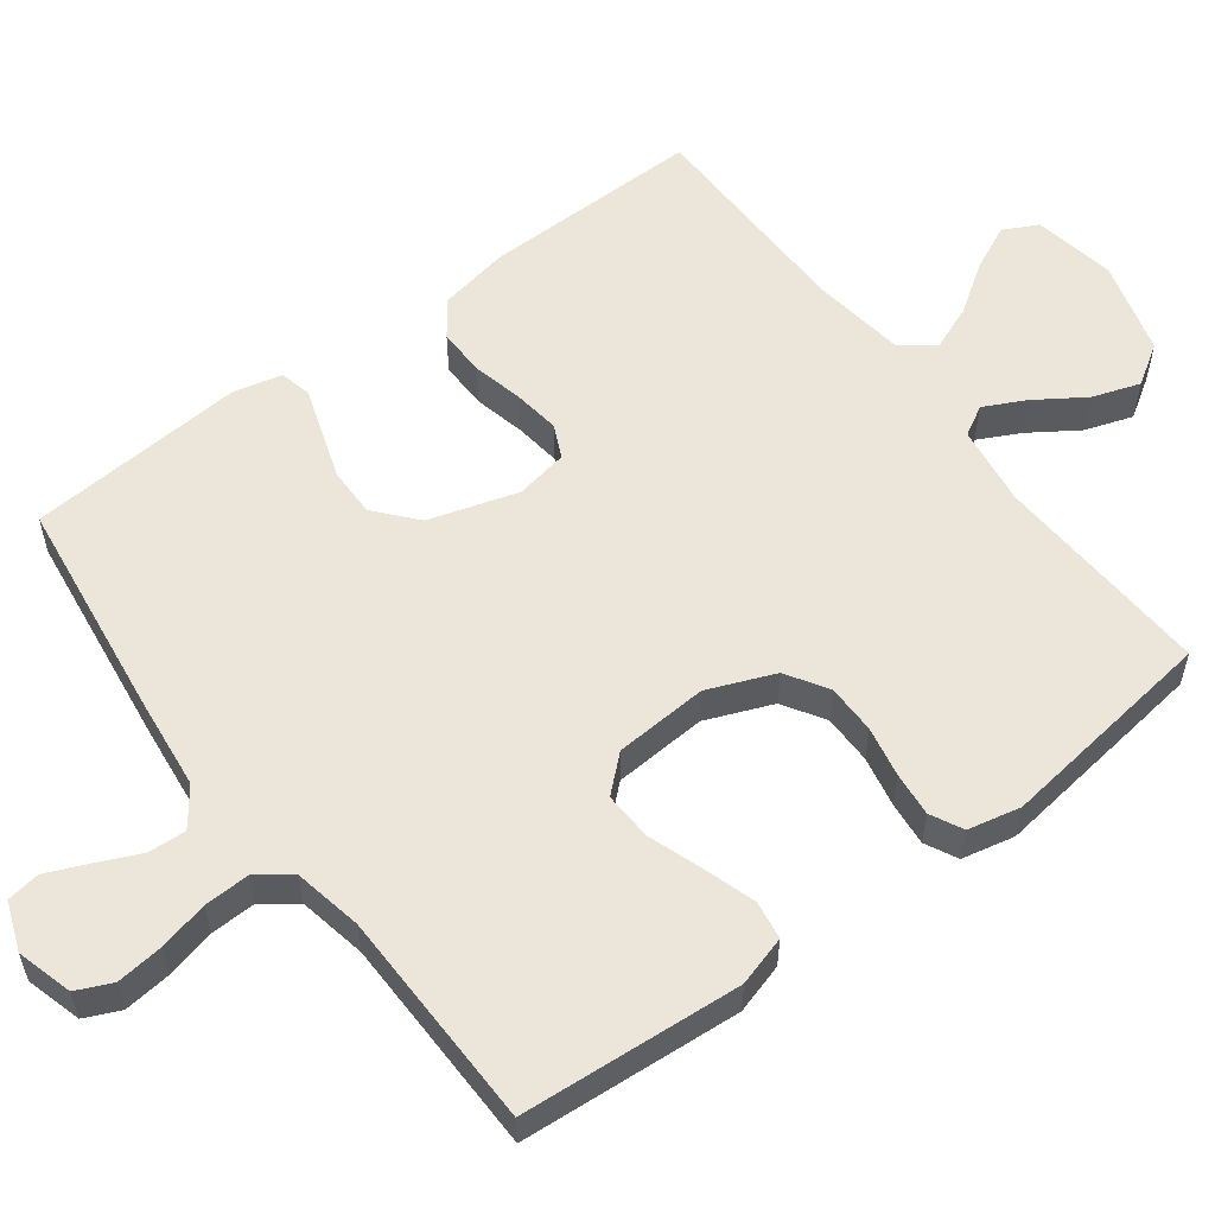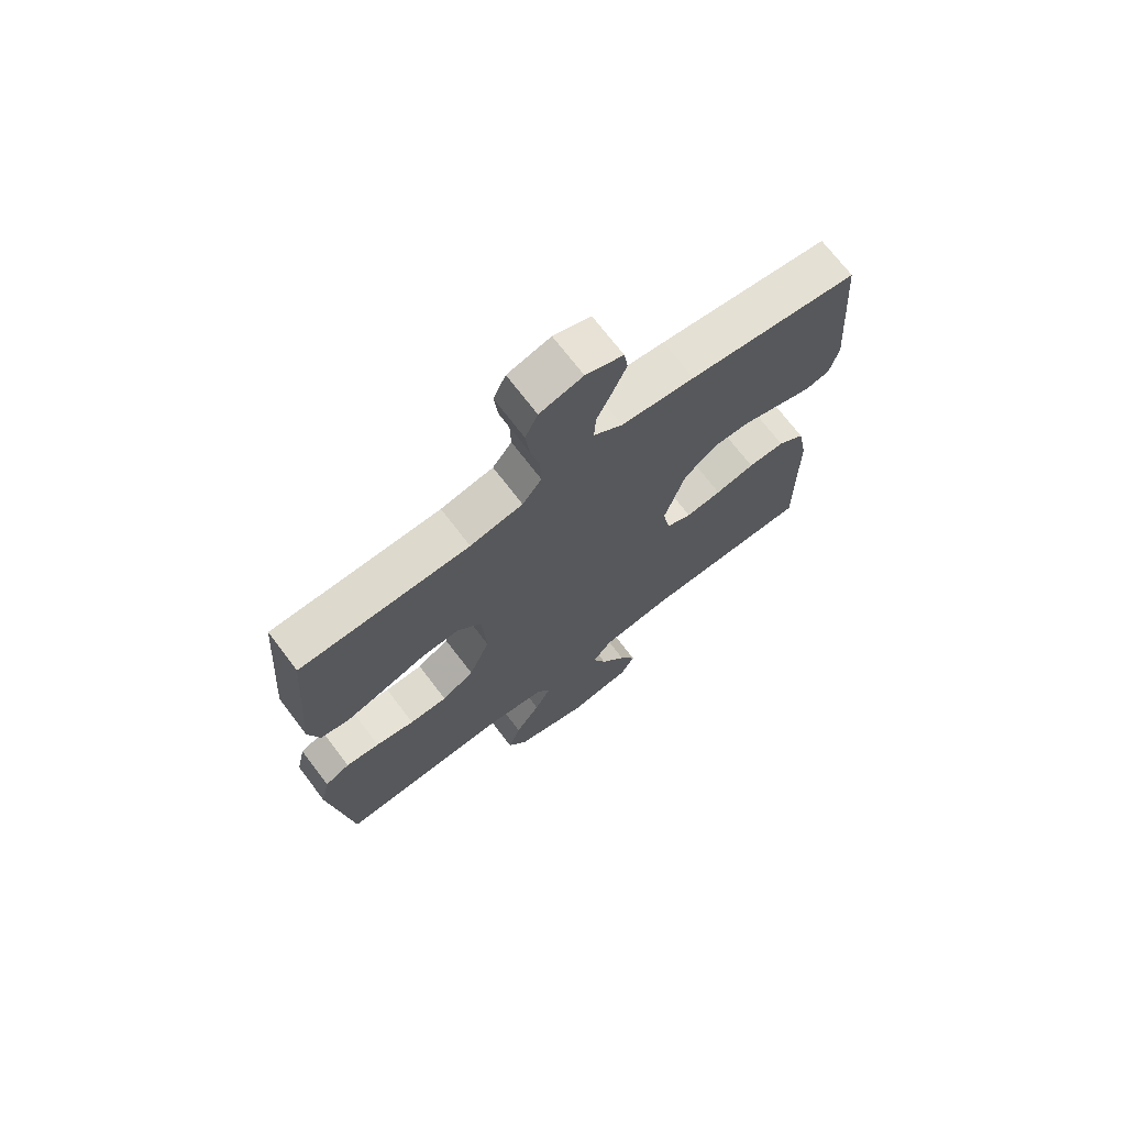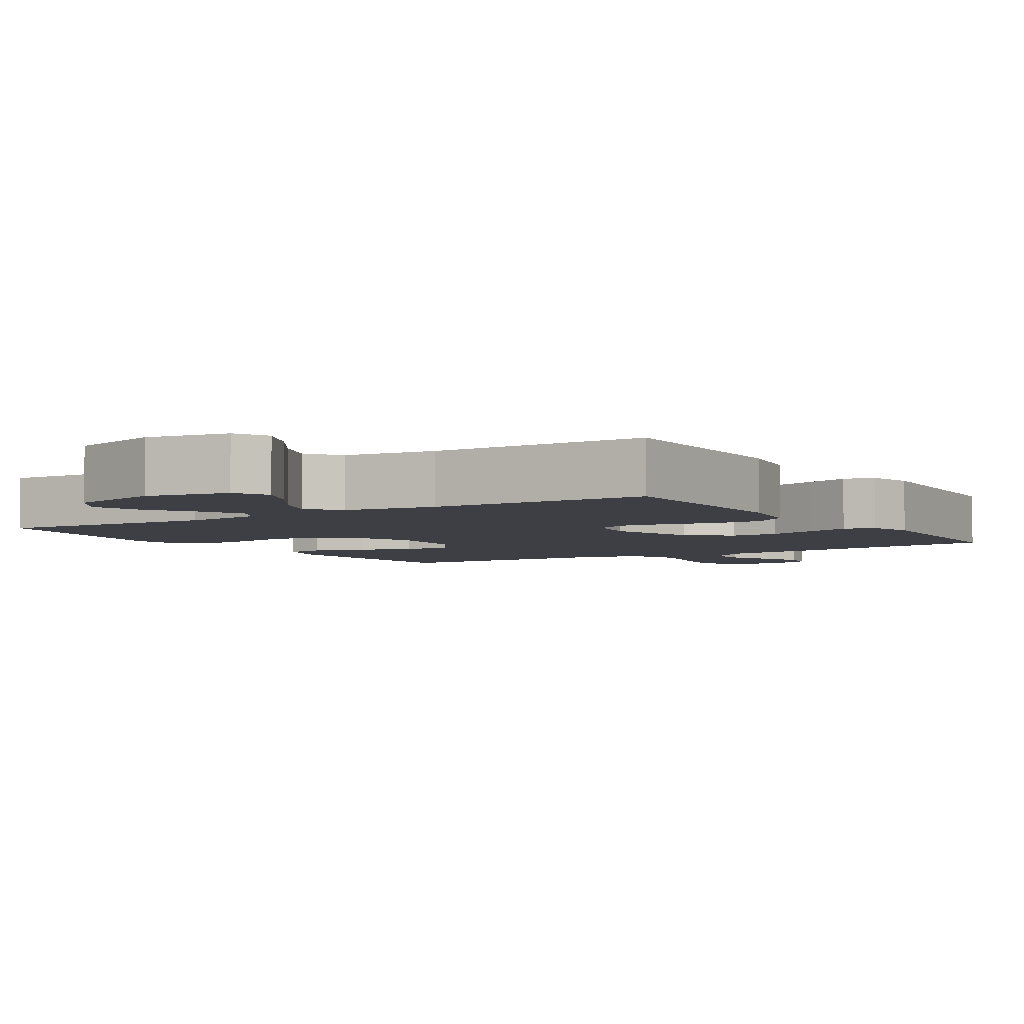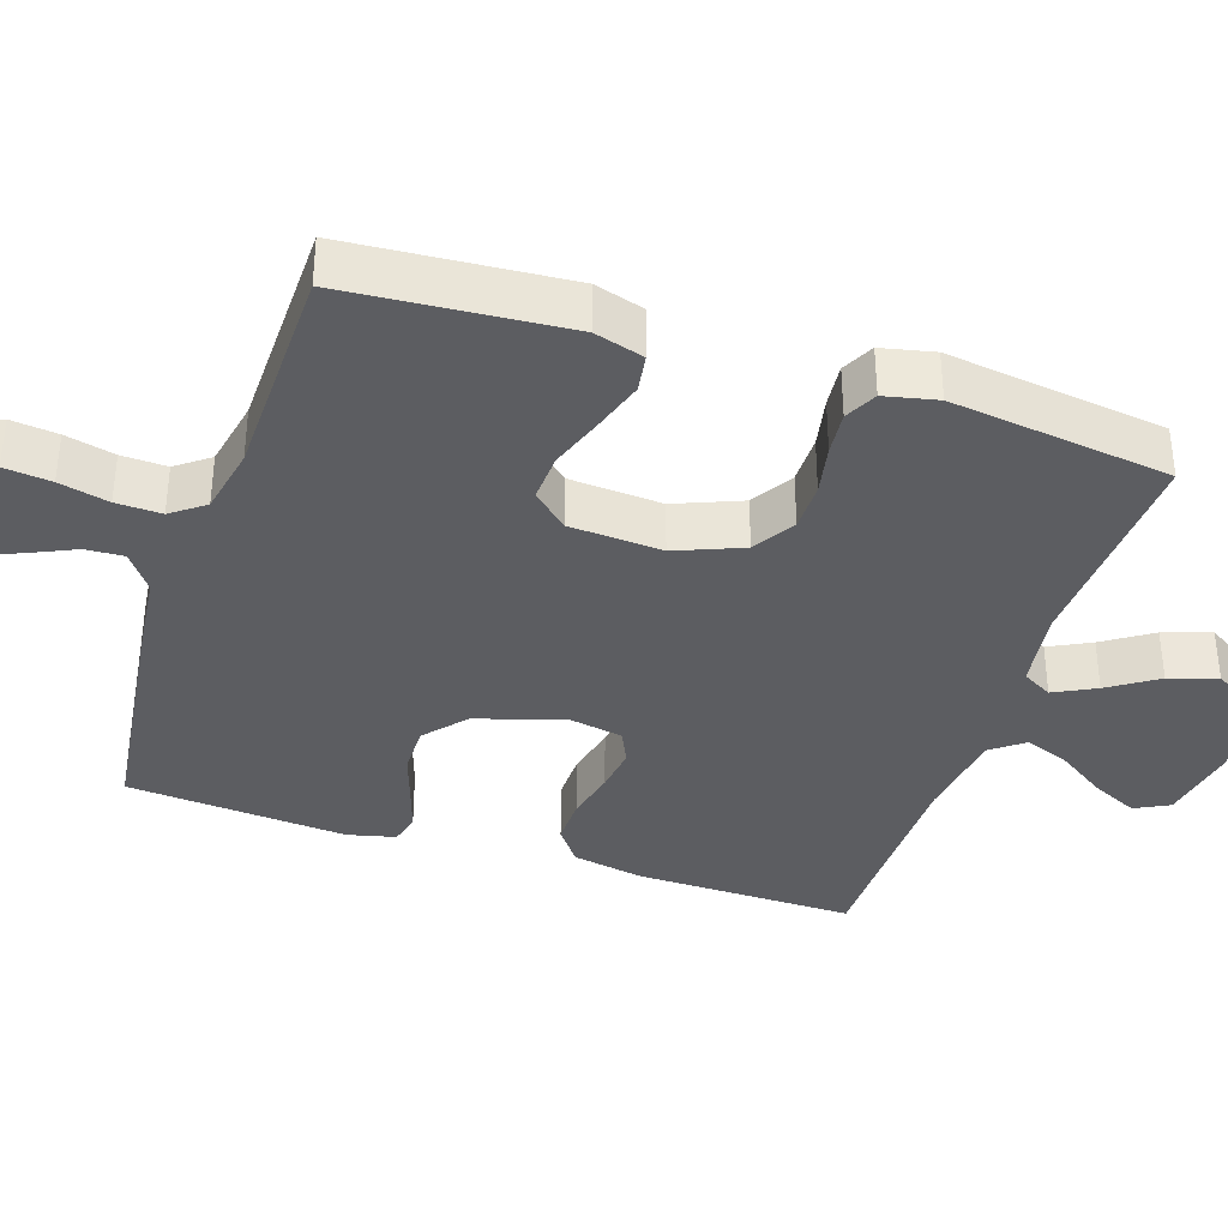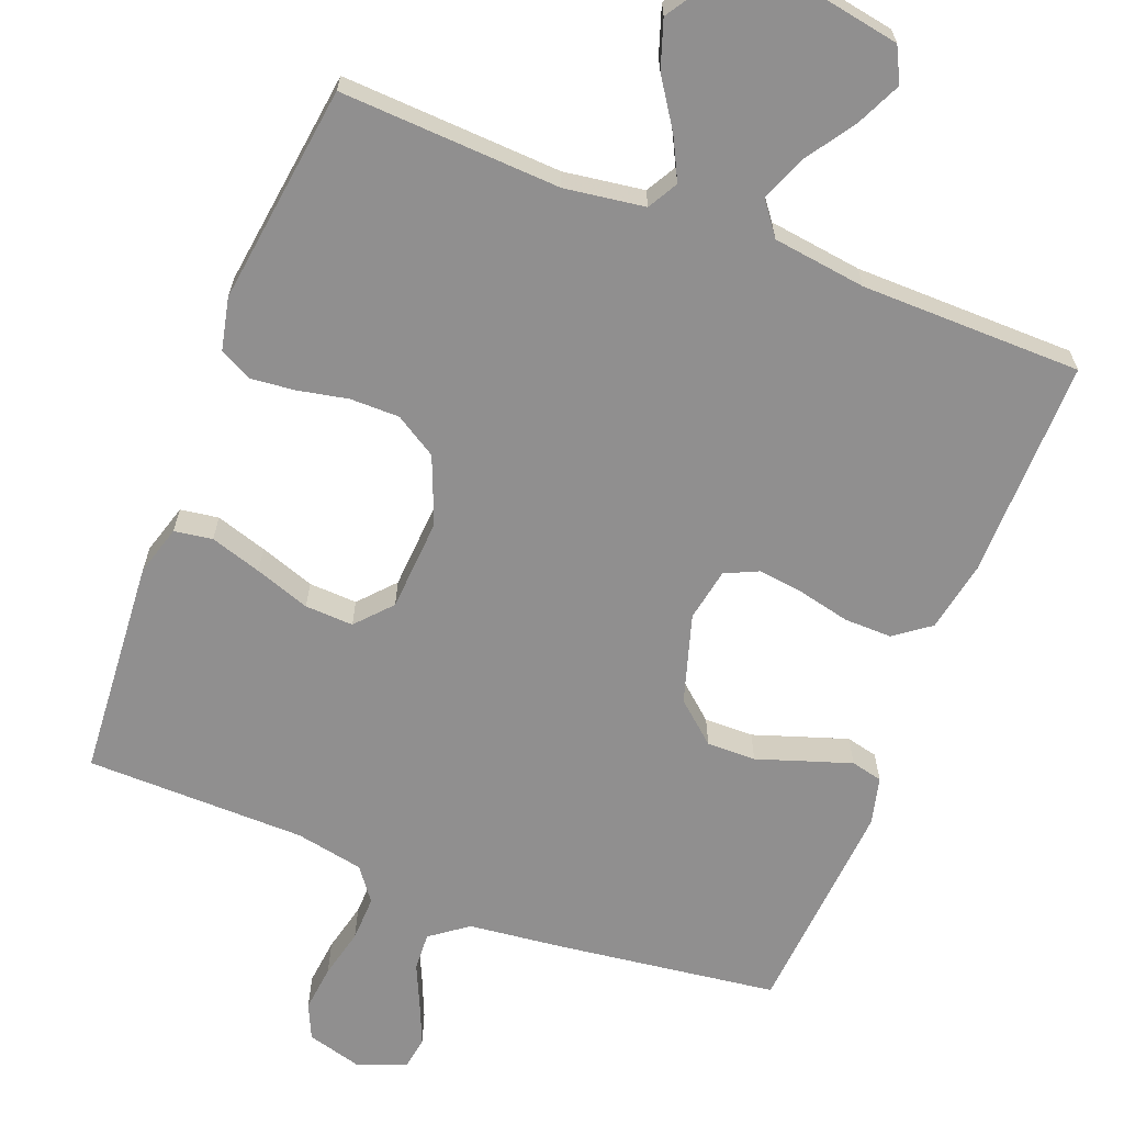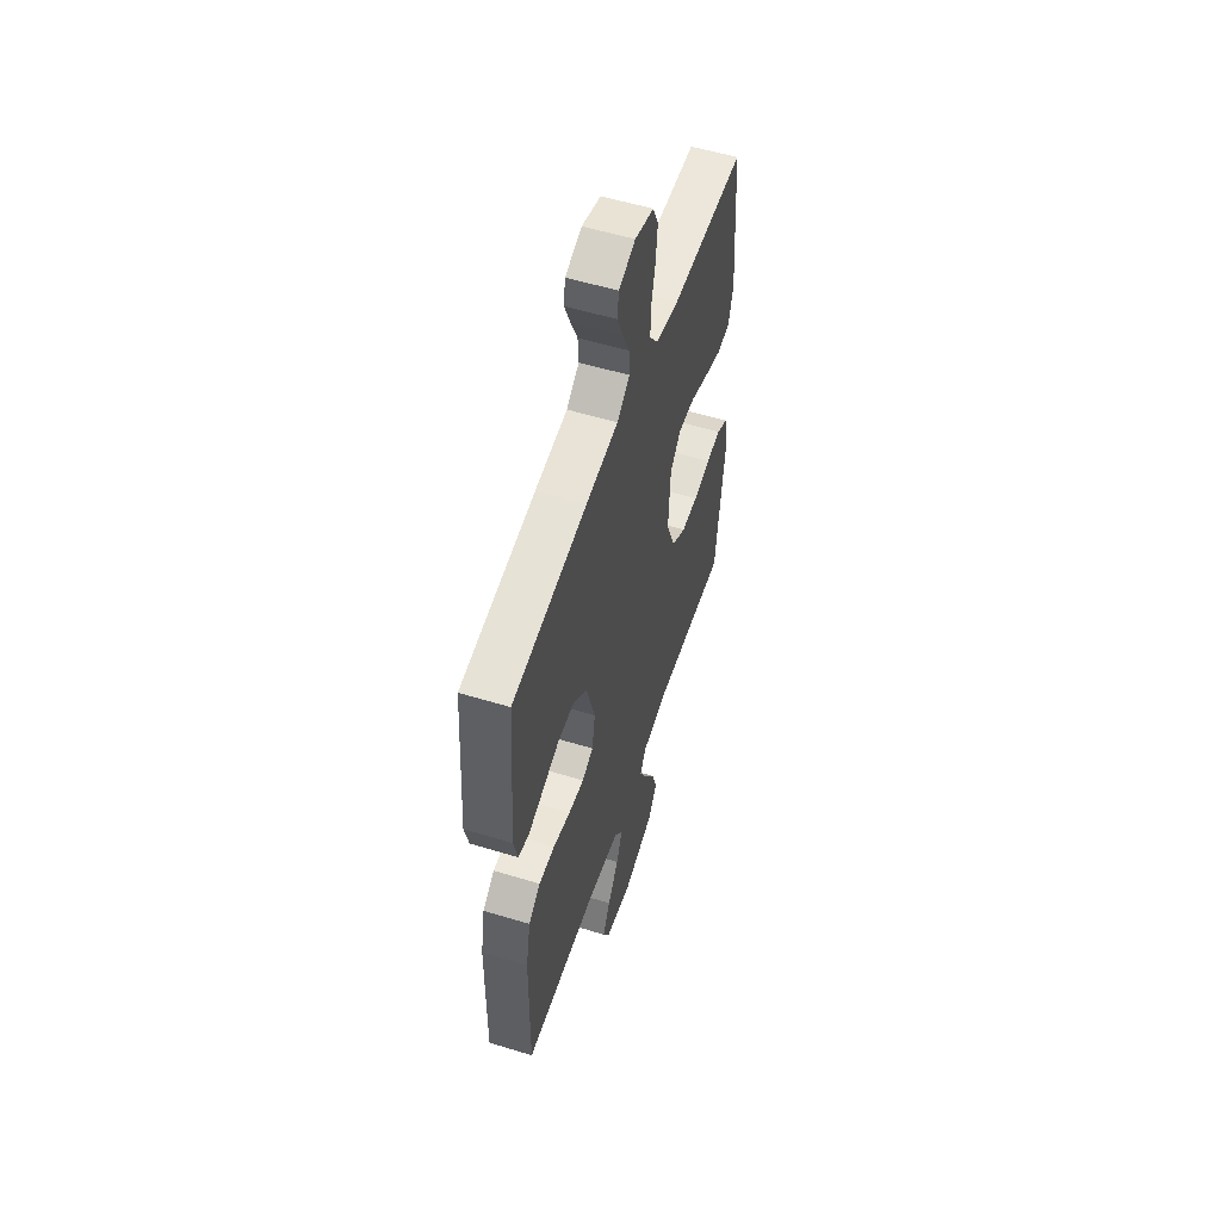
<metadata>
{"format":"obj","ext":"obj","renderer":"f3d","projection":"perspective","resolution":1024,"background":"white","views":[{"elev":56.6,"azim":53.0,"up":"+Y"},{"elev":71.3,"azim":142.7,"up":"+Z"},{"elev":-4.4,"azim":-147.6,"up":"+Y"},{"elev":-36.6,"azim":71.6,"up":"+Y"},{"elev":-65.4,"azim":158.7,"up":"+Y"},{"elev":54.9,"azim":-72.1,"up":"+Z"}]}
</metadata>
<code>
v -0.5 0.07 -0.5
v -0.497 0.07 -0.2
v -0.479 0.07 -0.104
v -0.431 0.07 -0.068
v -0.366 0.07 -0.069
v -0.296 0.07 -0.085
v -0.233 0.07 -0.093
v -0.188 0.07 -0.072
v -0.175 0.07 0
v -0.212 0.07 0.121
v -0.268 0.07 0.169
v -0.335 0.07 0.168
v -0.403 0.07 0.145
v -0.463 0.07 0.125
v -0.506 0.07 0.135
v -0.522 0.07 0.2
v -0.5 0.07 0.5
v -0.2 0.07 0.54
v -0.07 0.07 0.555
v -0.019 0.07 0.593
v -0.022 0.07 0.645
v -0.049 0.07 0.704
v -0.073 0.07 0.76
v -0.066 0.07 0.805
v 0 0.07 0.83
v 0.076 0.07 0.809
v 0.098 0.07 0.761
v 0.091 0.07 0.697
v 0.075 0.07 0.629
v 0.073 0.07 0.567
v 0.107 0.07 0.522
v 0.2 0.07 0.504
v 0.5 0.07 0.5
v 0.523 0.07 0.2
v 0.503 0.07 0.132
v 0.451 0.07 0.124
v 0.381 0.07 0.146
v 0.306 0.07 0.172
v 0.24 0.07 0.175
v 0.197 0.07 0.127
v 0.189 0.07 0
v 0.226 0.07 -0.091
v 0.283 0.07 -0.126
v 0.35 0.07 -0.126
v 0.419 0.07 -0.112
v 0.479 0.07 -0.106
v 0.523 0.07 -0.128
v 0.539 0.07 -0.2
v 0.5 0.07 -0.5
v 0.2 0.07 -0.485
v 0.091 0.07 -0.501
v 0.068 0.07 -0.542
v 0.097 0.07 -0.599
v 0.141 0.07 -0.665
v 0.163 0.07 -0.73
v 0.128 0.07 -0.785
v 0 0.07 -0.822
v -0.113 0.07 -0.802
v -0.137 0.07 -0.755
v -0.108 0.07 -0.693
v -0.063 0.07 -0.626
v -0.039 0.07 -0.565
v -0.073 0.07 -0.52
v -0.2 0.07 -0.503
v -0.5 0 -0.5
v -0.497 0 -0.2
v -0.479 0 -0.104
v -0.431 0 -0.068
v -0.366 0 -0.069
v -0.296 0 -0.085
v -0.233 0 -0.093
v -0.188 0 -0.072
v -0.175 0 0
v -0.212 0 0.121
v -0.268 0 0.169
v -0.335 0 0.168
v -0.403 0 0.145
v -0.463 0 0.125
v -0.506 0 0.135
v -0.522 0 0.2
v -0.5 0 0.5
v -0.2 0 0.54
v -0.07 0 0.555
v -0.019 0 0.593
v -0.022 0 0.645
v -0.049 0 0.704
v -0.073 0 0.76
v -0.066 0 0.805
v 0 0 0.83
v 0.076 0 0.809
v 0.098 0 0.761
v 0.091 0 0.697
v 0.075 0 0.629
v 0.073 0 0.567
v 0.107 0 0.522
v 0.2 0 0.504
v 0.5 0 0.5
v 0.523 0 0.2
v 0.503 0 0.132
v 0.451 0 0.124
v 0.381 0 0.146
v 0.306 0 0.172
v 0.24 0 0.175
v 0.197 0 0.127
v 0.189 0 0
v 0.226 0 -0.091
v 0.283 0 -0.126
v 0.35 0 -0.126
v 0.419 0 -0.112
v 0.479 0 -0.106
v 0.523 0 -0.128
v 0.539 0 -0.2
v 0.5 0 -0.5
v 0.2 0 -0.485
v 0.091 0 -0.501
v 0.068 0 -0.542
v 0.097 0 -0.599
v 0.141 0 -0.665
v 0.163 0 -0.73
v 0.128 0 -0.785
v 0 0 -0.822
v -0.113 0 -0.802
v -0.137 0 -0.755
v -0.108 0 -0.693
v -0.063 0 -0.626
v -0.039 0 -0.565
v -0.073 0 -0.52
v -0.2 0 -0.503
f 59 60 61
f 58 59 61
f 57 58 61
f 56 57 61
f 55 56 61
f 54 55 61
f 53 54 61
f 52 53 61 62
f 51 52 62 63
f 48 49 50
f 47 48 50
f 46 47 50
f 45 46 50
f 44 45 50
f 51 63 64
f 50 51 64
f 44 50 64
f 43 44 64
f 36 37 38
f 35 36 38
f 34 35 38
f 33 34 38
f 32 33 38
f 31 32 38 39
f 30 31 39 40
f 27 28 29
f 26 27 29
f 25 26 29
f 24 25 29
f 23 24 29
f 22 23 29
f 21 22 29
f 20 21 29 30
f 30 40 41
f 20 30 41
f 19 20 41
f 17 18 19
f 16 17 19
f 15 16 19
f 14 15 19
f 13 14 19
f 12 13 19
f 4 5 6
f 3 4 6
f 2 3 6
f 1 2 6
f 64 1 6
f 64 6 7
f 64 7 8
f 43 64 8
f 42 43 8
f 41 42 8 9
f 19 41 9 10
f 11 12 19
f 10 11 19
f 125 124 123
f 125 123 122
f 125 122 121
f 125 121 120
f 125 120 119
f 125 119 118
f 125 118 117
f 126 125 117 116
f 127 126 116 115
f 114 113 112
f 114 112 111
f 114 111 110
f 114 110 109
f 114 109 108
f 128 127 115
f 128 115 114
f 128 114 108
f 128 108 107
f 102 101 100
f 102 100 99
f 102 99 98
f 102 98 97
f 102 97 96
f 103 102 96 95
f 104 103 95 94
f 93 92 91
f 93 91 90
f 93 90 89
f 93 89 88
f 93 88 87
f 93 87 86
f 93 86 85
f 94 93 85 84
f 105 104 94
f 105 94 84
f 105 84 83
f 83 82 81
f 83 81 80
f 83 80 79
f 83 79 78
f 83 78 77
f 83 77 76
f 70 69 68
f 70 68 67
f 70 67 66
f 70 66 65
f 70 65 128
f 71 70 128
f 72 71 128
f 72 128 107
f 72 107 106
f 73 72 106 105
f 74 73 105 83
f 83 76 75
f 83 75 74
f 1 65 66 2
f 2 66 67 3
f 3 67 68 4
f 4 68 69 5
f 5 69 70 6
f 6 70 71 7
f 7 71 72 8
f 8 72 73 9
f 9 73 74 10
f 10 74 75 11
f 11 75 76 12
f 12 76 77 13
f 13 77 78 14
f 14 78 79 15
f 15 79 80 16
f 16 80 81 17
f 17 81 82 18
f 18 82 83 19
f 19 83 84 20
f 20 84 85 21
f 21 85 86 22
f 22 86 87 23
f 23 87 88 24
f 24 88 89 25
f 25 89 90 26
f 26 90 91 27
f 27 91 92 28
f 28 92 93 29
f 29 93 94 30
f 30 94 95 31
f 31 95 96 32
f 32 96 97 33
f 33 97 98 34
f 34 98 99 35
f 35 99 100 36
f 36 100 101 37
f 37 101 102 38
f 38 102 103 39
f 39 103 104 40
f 40 104 105 41
f 41 105 106 42
f 42 106 107 43
f 43 107 108 44
f 44 108 109 45
f 45 109 110 46
f 46 110 111 47
f 47 111 112 48
f 48 112 113 49
f 49 113 114 50
f 50 114 115 51
f 51 115 116 52
f 52 116 117 53
f 53 117 118 54
f 54 118 119 55
f 55 119 120 56
f 56 120 121 57
f 57 121 122 58
f 58 122 123 59
f 59 123 124 60
f 60 124 125 61
f 61 125 126 62
f 62 126 127 63
f 63 127 128 64
f 64 128 65 1

</code>
